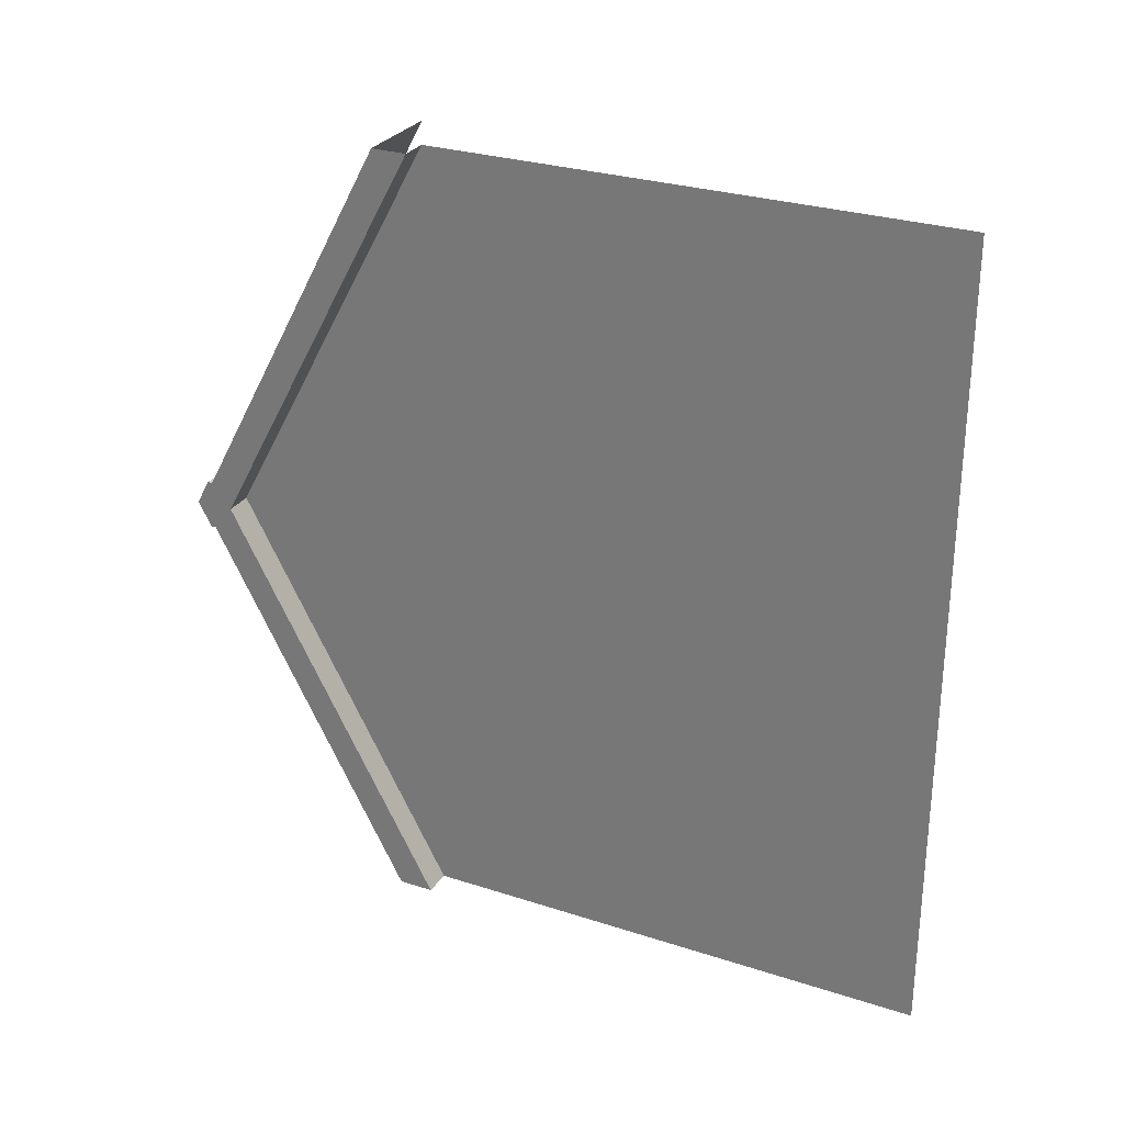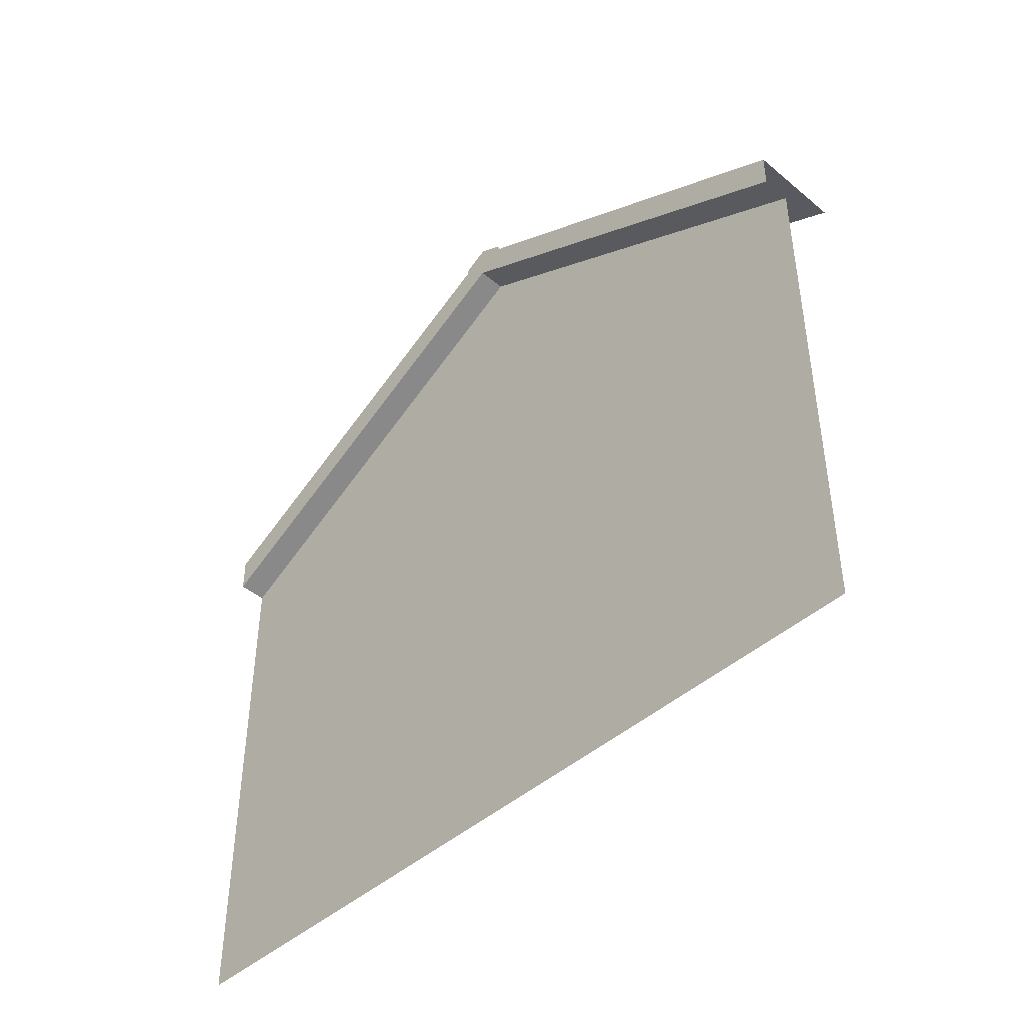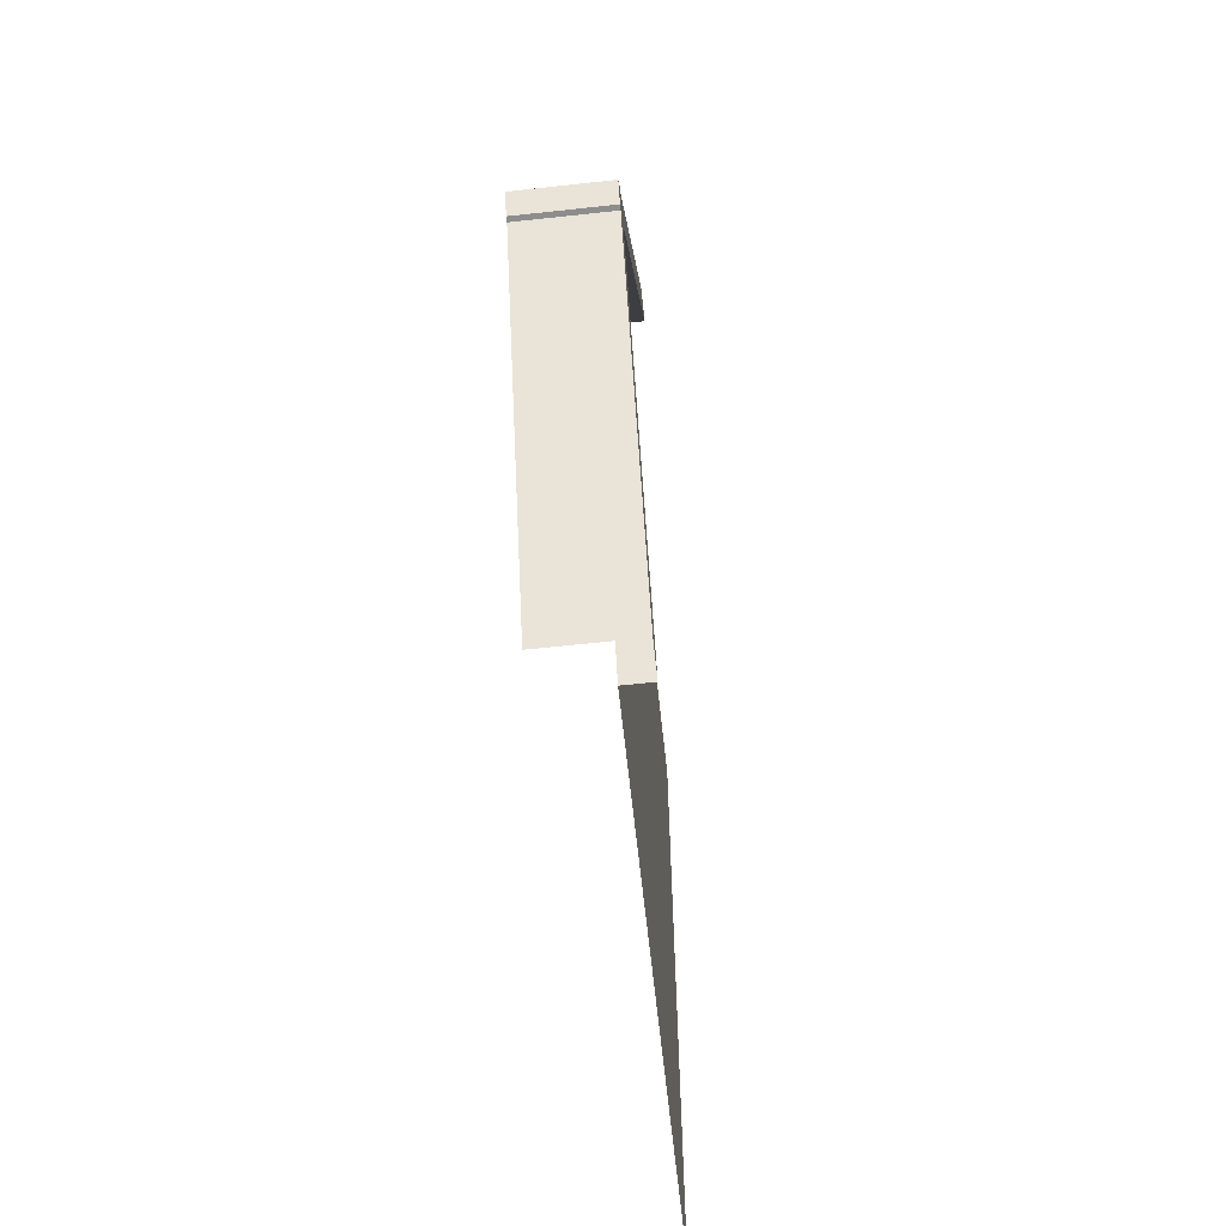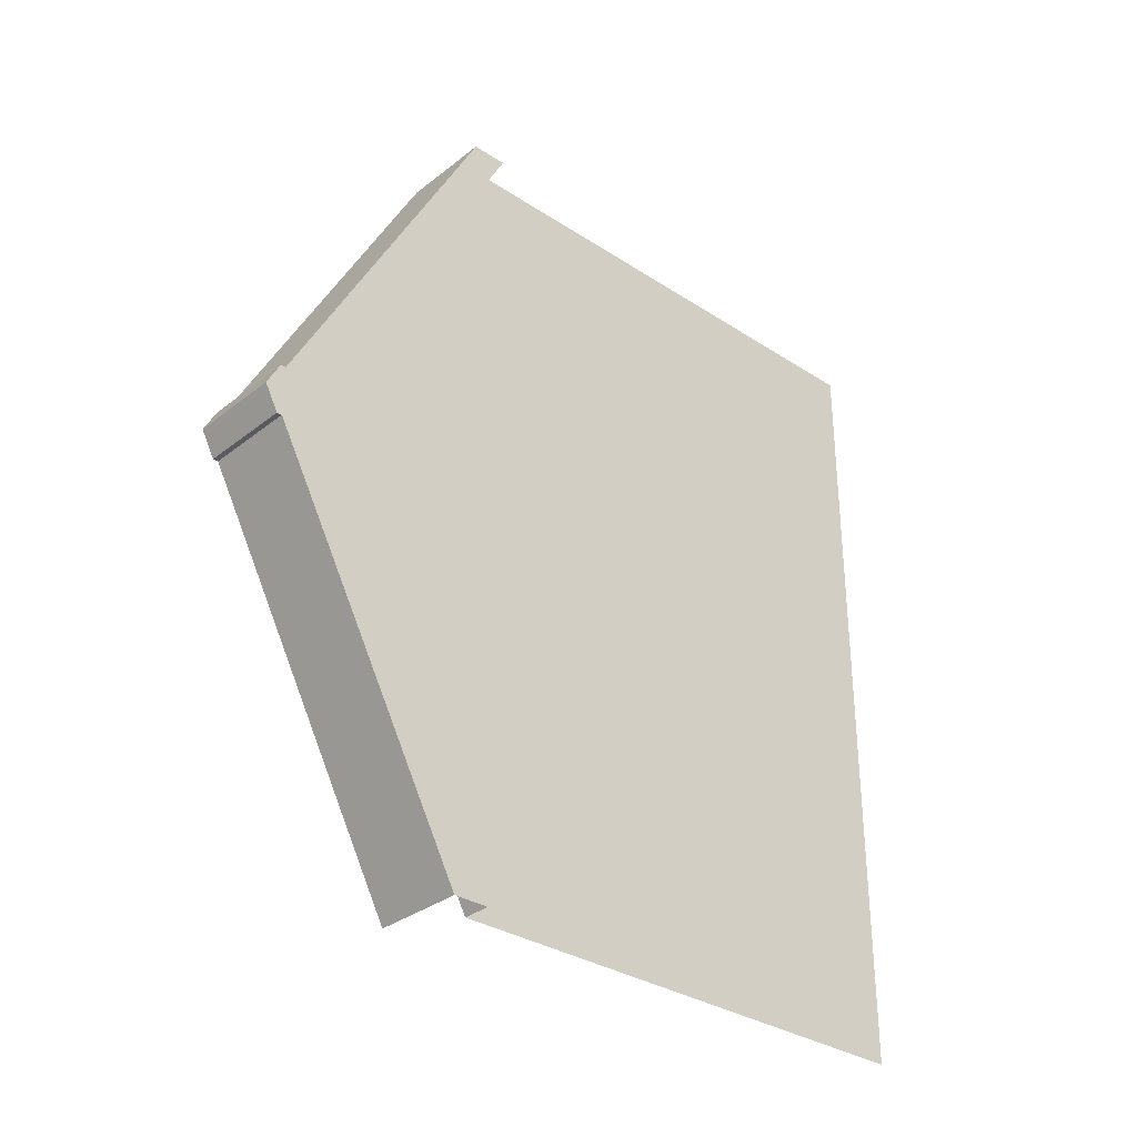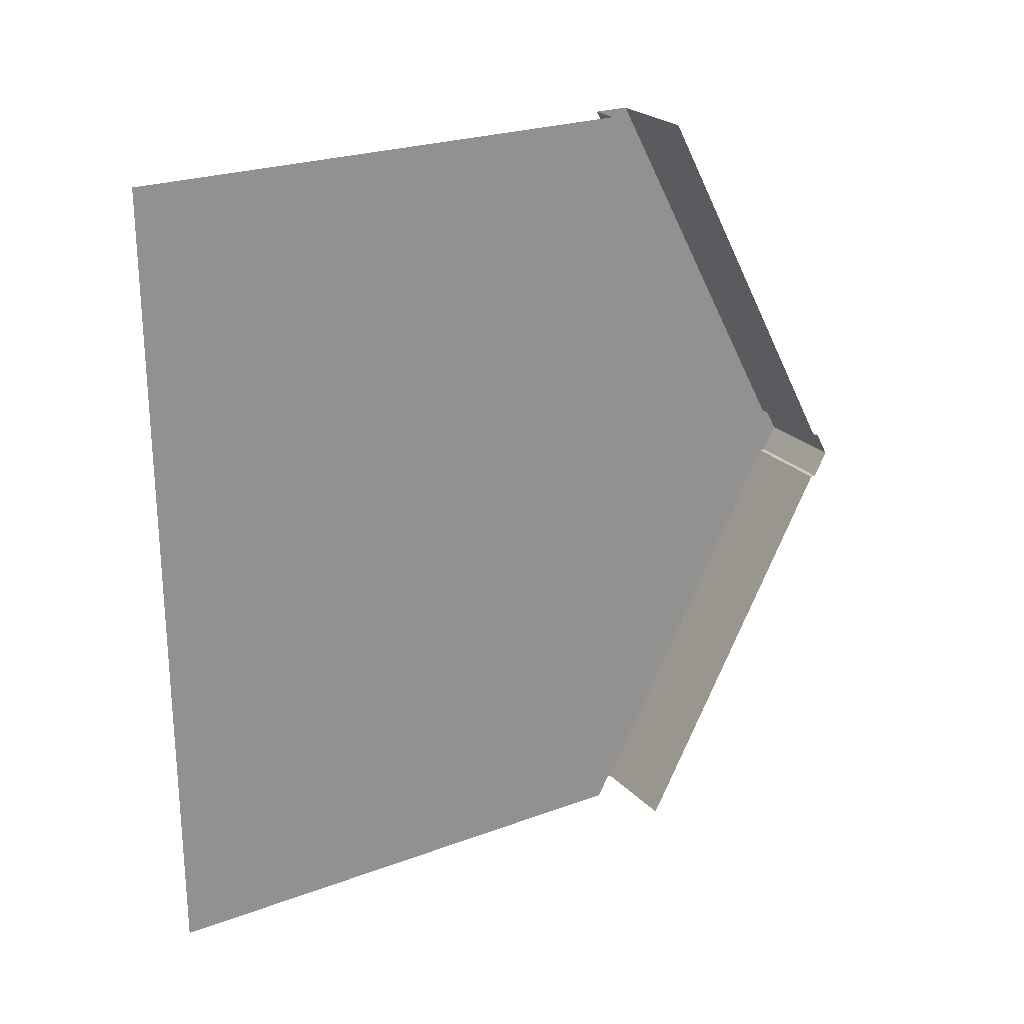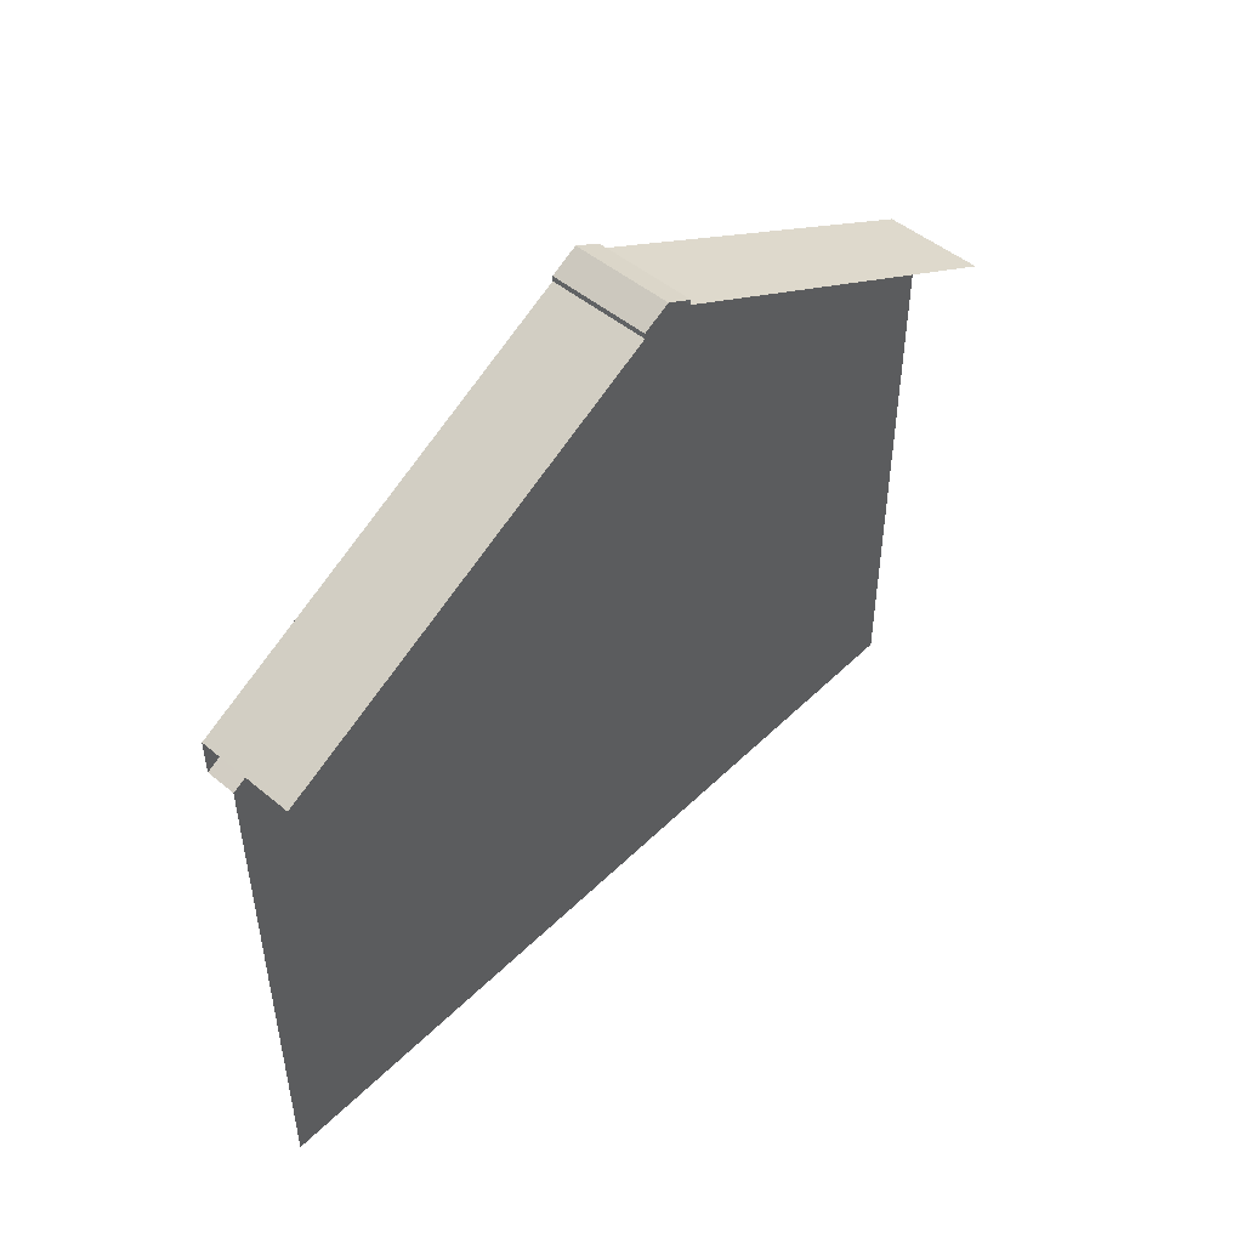
<metadata>
{"format":"obj","ext":"obj","renderer":"f3d","projection":"perspective","resolution":1024,"background":"white","views":[{"elev":28.2,"azim":-63.8,"up":"+Z"},{"elev":-44.6,"azim":-44.0,"up":"+Y"},{"elev":-64.7,"azim":-173.8,"up":"+Z"},{"elev":-32.0,"azim":-132.5,"up":"+Z"},{"elev":24.0,"azim":58.3,"up":"+Z"},{"elev":48.9,"azim":42.8,"up":"+Y"}]}
</metadata>
<code>
v -20 219.6 125
v -20 -10 125
v -20 151.7 250
v -20 -10 250
v -28.92 151.7 250
v -28.91 219.6 125
v -28.91 231.6 125
v -0.001556 231.6 125
v -28.92 162.8 250
v -0.002151 162.8 250
v -28.92 151.7 250
v -20 151.7 -0.000123
v -20 -10 -6.2e-05
v -28.92 151.7 -6.2e-05
v -28.92 162.8 -6.2e-05
v -0.002136 162.8 -6.2e-05
v -28.92 151.7 -6.2e-05
v -28.91 225.9 132.8
v -0.00154 225.9 132.8
v -0.001556 225.9 117.2
v -28.91 225.9 117.2
v -28.91 227.4 117.2
v -0.001556 227.4 117.2
v -28.91 227.4 132.8
v -0.00154 227.4 132.8
v -21.69 162.8 250
v -21.69 225.9 132.8
v -21.69 227.4 132.8
v -21.69 231.6 125
v -21.69 227.4 117.2
v -21.69 225.9 117.2
v -21.69 162.8 -6.2e-05
v -20 9.154 -6.2e-05
v -20 9.154 125
v -20 9.154 250
f 1 34 35 3
f 1 3 5 6
f 24 28 29 7
f 18 6 11 9
f 1 12 33 34
f 1 6 14 12
f 31 21 22 30
f 21 7 22
f 26 27 18 9
f 15 21 31 32
f 30 22 7 29
f 27 28 24 18
f 18 24 7
f 17 6 21 15
f 21 6 7
f 18 7 6
f 19 27 26 10
f 25 28 27 19
f 8 29 28 25
f 23 30 29 8
f 31 30 23 20
f 16 32 31 20
f 34 33 13 2
f 35 34 2 4

</code>
